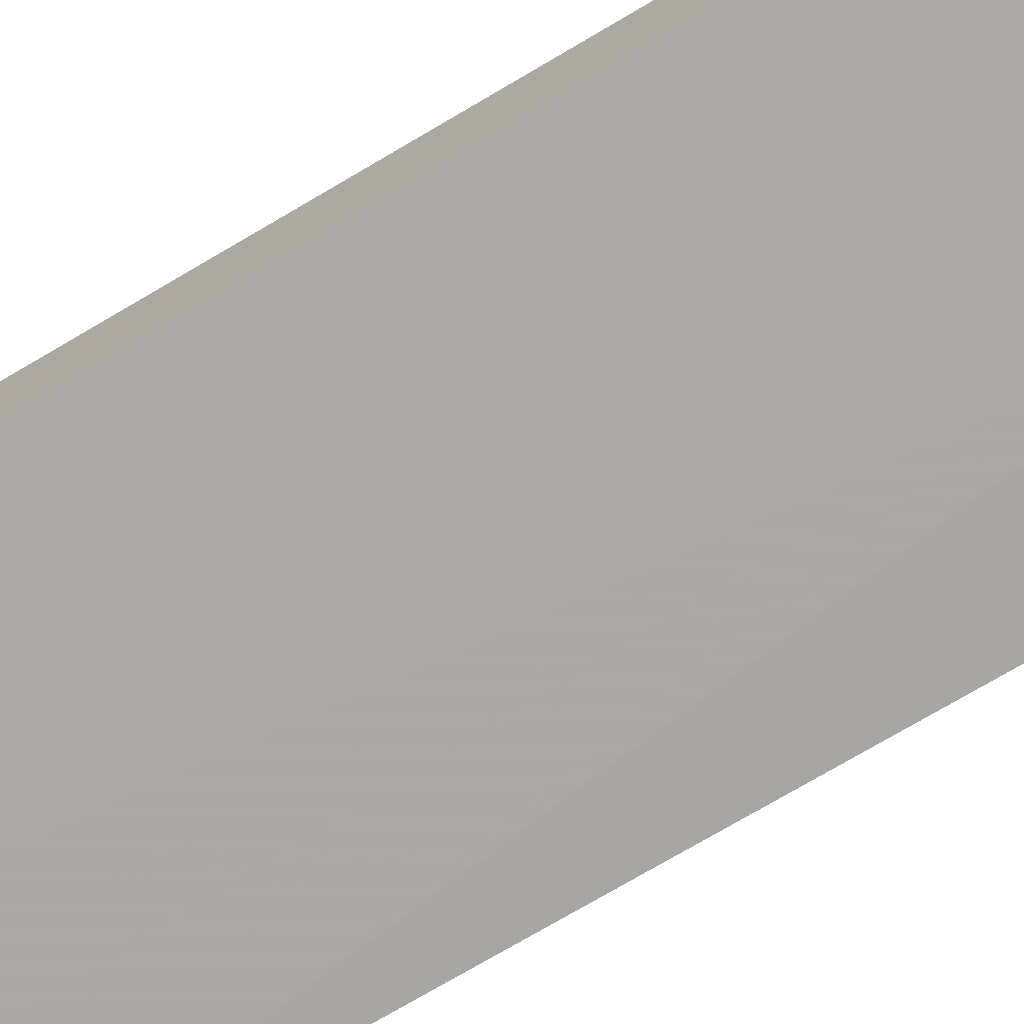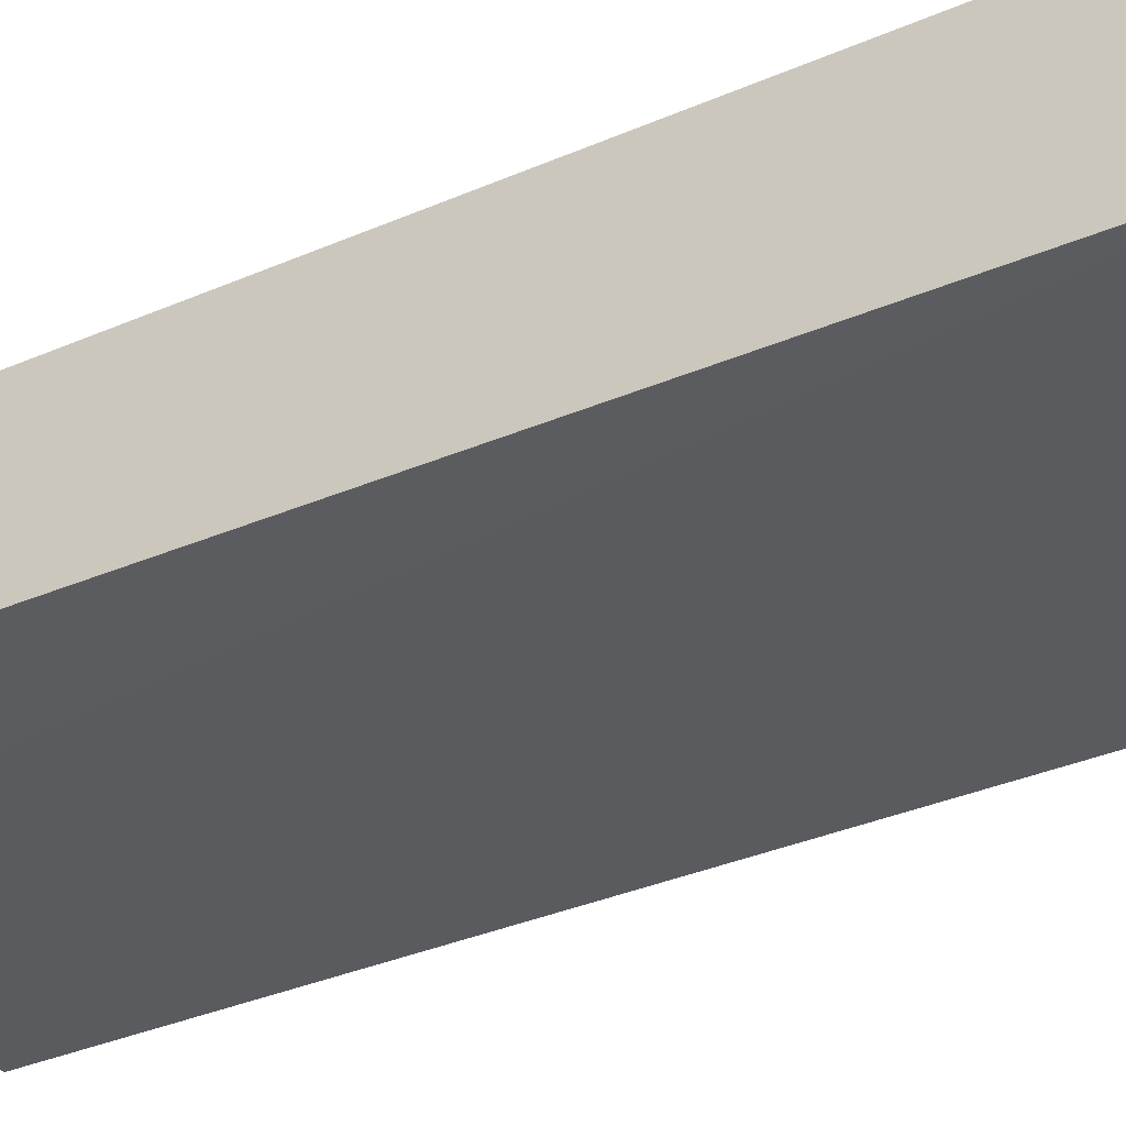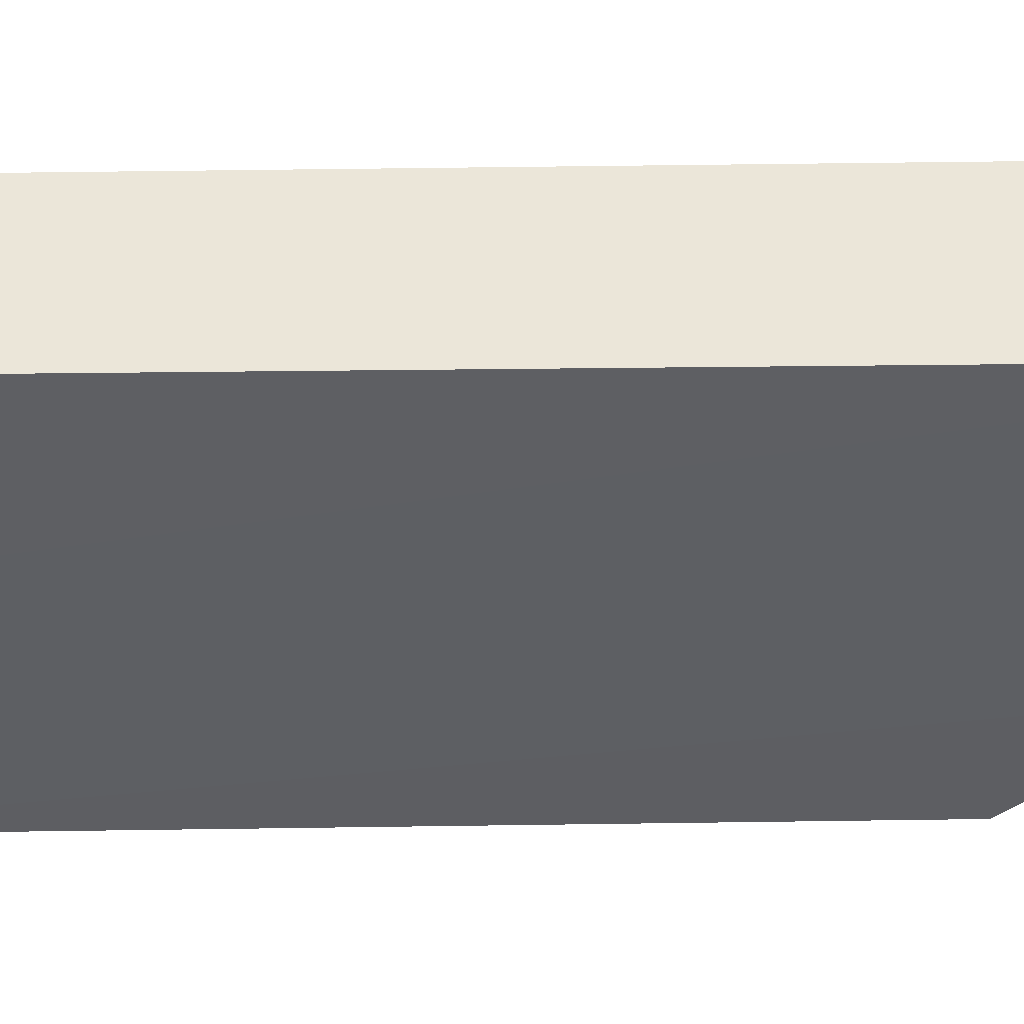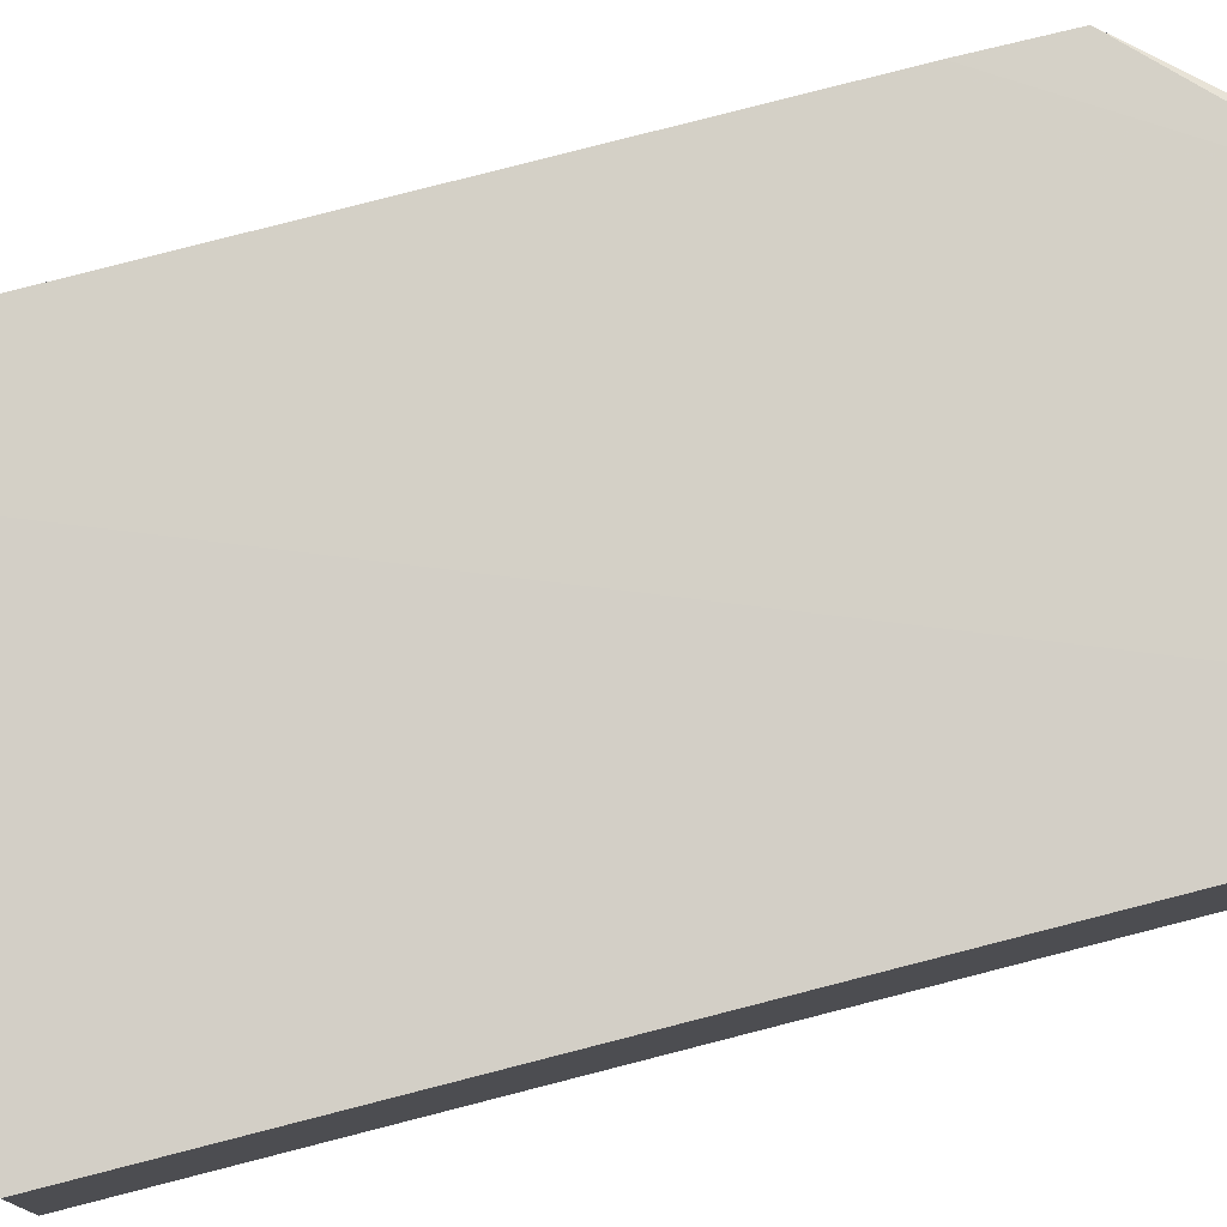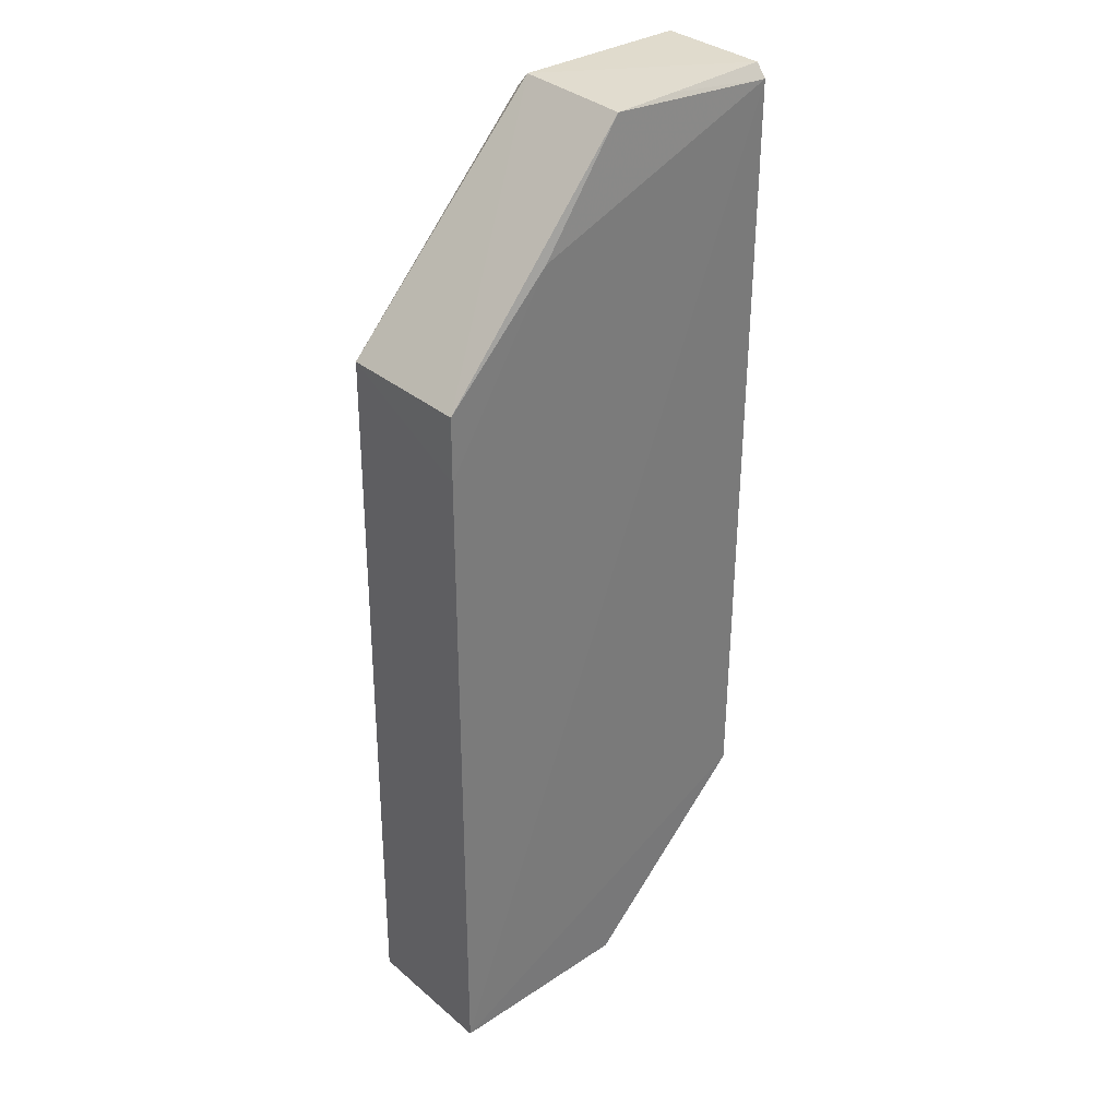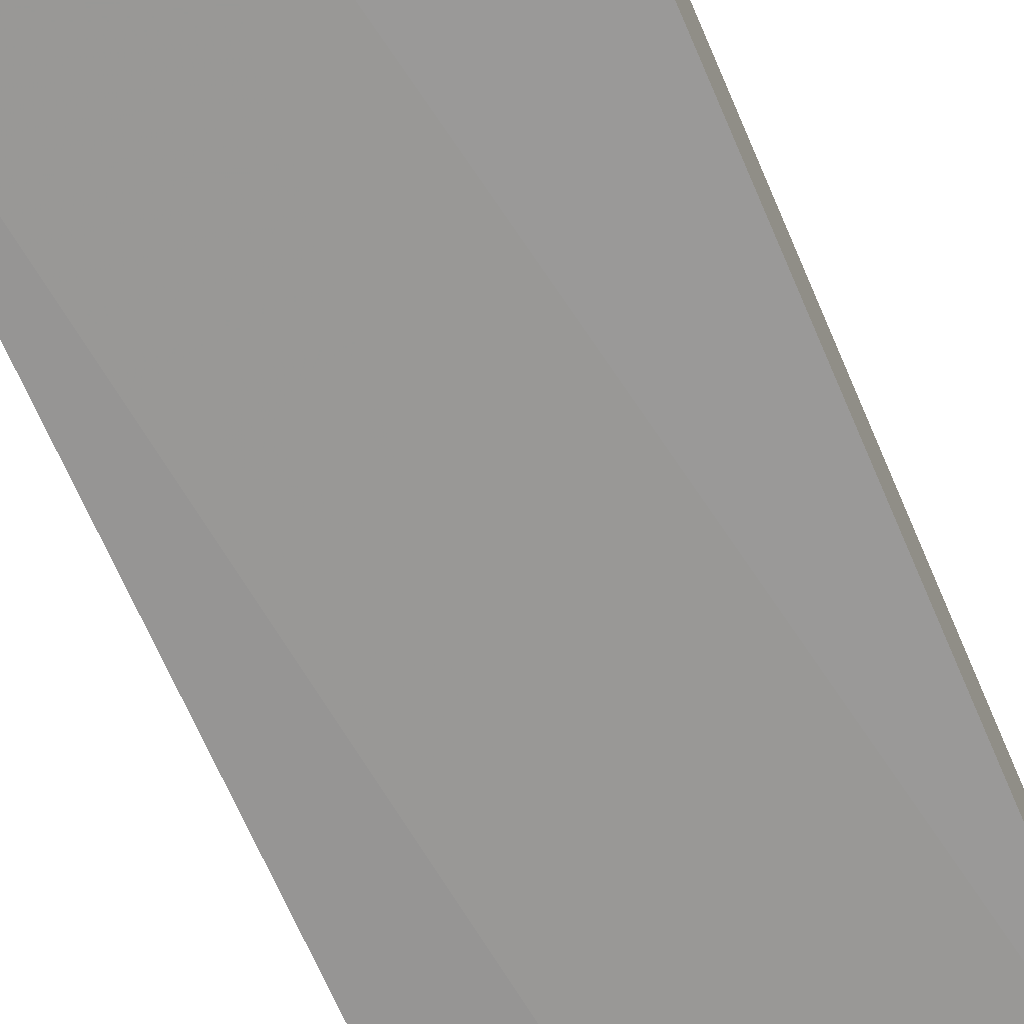
<metadata>
{"format":"obj","ext":"obj","renderer":"f3d","projection":"perspective","resolution":1024,"background":"white","views":[{"elev":-75.4,"azim":120.3,"up":"+Z"},{"elev":-33.1,"azim":-58.6,"up":"+Z"},{"elev":-40.4,"azim":90.6,"up":"+Z"},{"elev":79.9,"azim":75.6,"up":"+Z"},{"elev":33.1,"azim":-41.0,"up":"+Y"},{"elev":-69.0,"azim":23.3,"up":"+Z"}]}
</metadata>
<code>
v 0.03641 0.06074 0.01384
v 0.03638 -0.01358 0.01346
v 0.03645 0.06068 0.000747
v 0.01973 0.06069 0.0008303
v 0.0009373 -0.03032 0.01403
v 0.03644 0.06199 0.001957
v 0.03643 -0.01366 0.0005203
v 0.001023 0.04052 0.01409
v 0.01975 0.06193 0.001931
v 0.01969 -0.03031 0.0136
v 0.0009795 -0.03034 0.0004643
v 0.0009471 0.03431 0.01414
v 0.03641 0.06199 0.01282
v 0.0009806 0.04056 0.001066
v 0.01976 -0.03033 0.0003243
v 0.01139 0.05095 0.01403
v 0.01141 0.05103 0.00081
v 0.01977 0.06171 0.01334
v 0.02604 0.06181 0.01317
f 5 2 1
f 6 1 3
f 7 1 2
f 7 3 1
f 9 6 3
f 9 3 4
f 10 7 2
f 10 2 5
f 12 5 1
f 13 1 6
f 13 6 9
f 14 9 4
f 14 8 9
f 14 12 8
f 14 11 5
f 14 5 12
f 15 3 7
f 15 7 10
f 15 10 5
f 15 5 11
f 16 12 1
f 16 8 12
f 17 14 4
f 17 11 14
f 17 15 11
f 17 4 3
f 17 3 15
f 18 16 1
f 18 13 9
f 18 9 8
f 18 8 16
f 19 18 1
f 19 1 13
f 19 13 18

</code>
